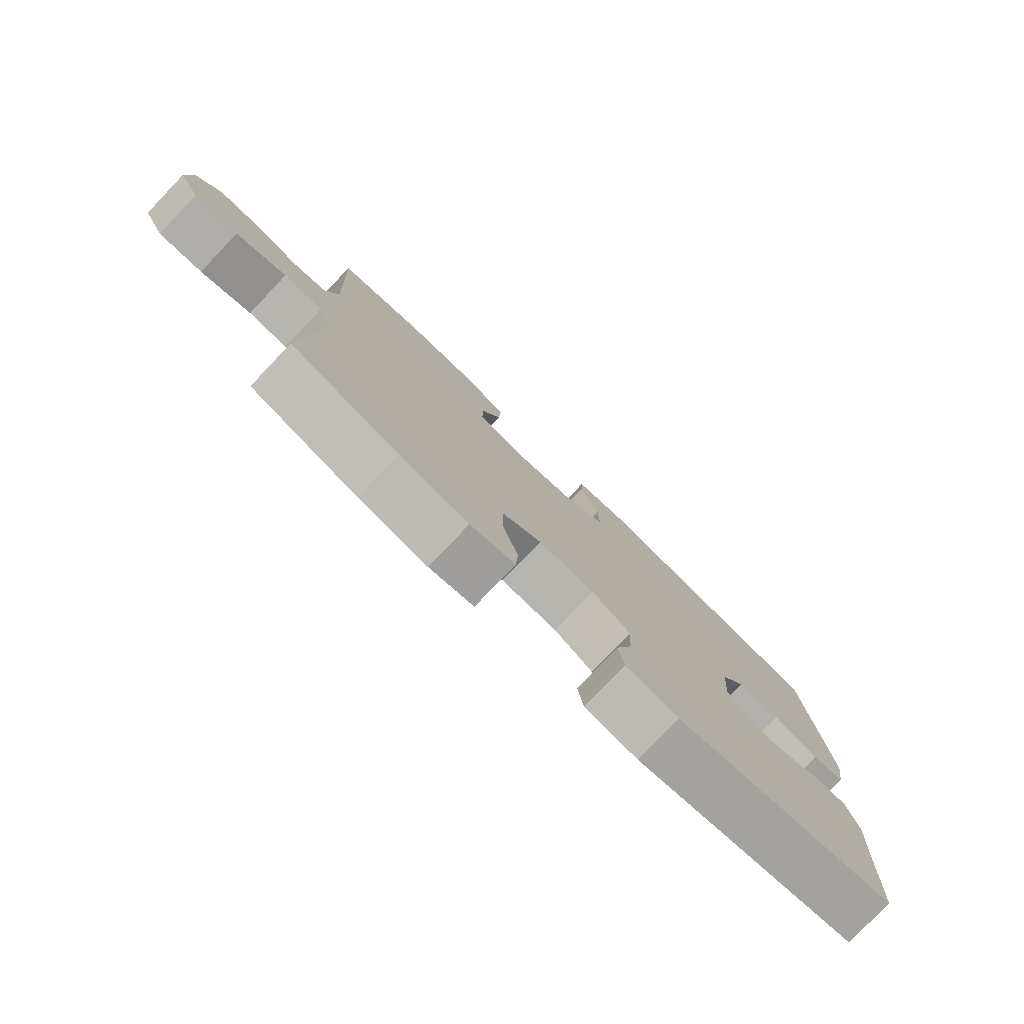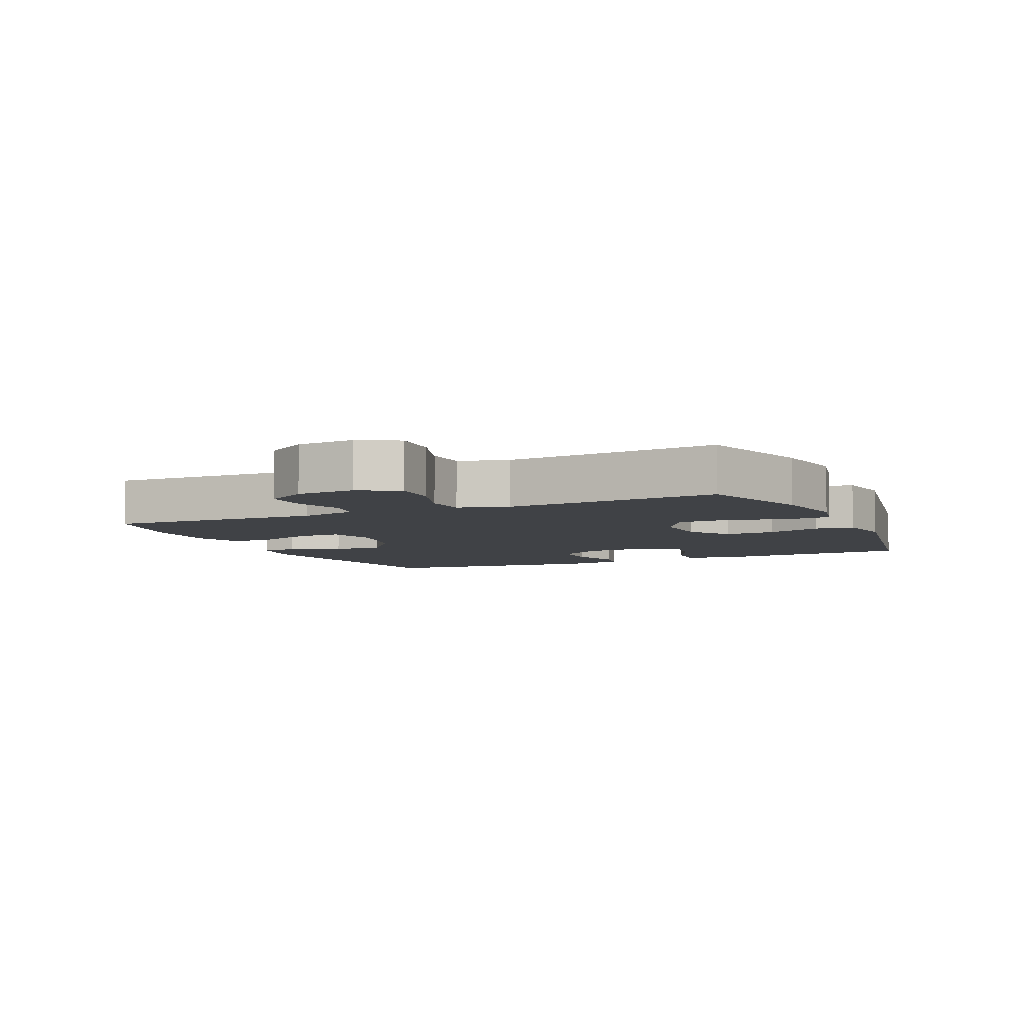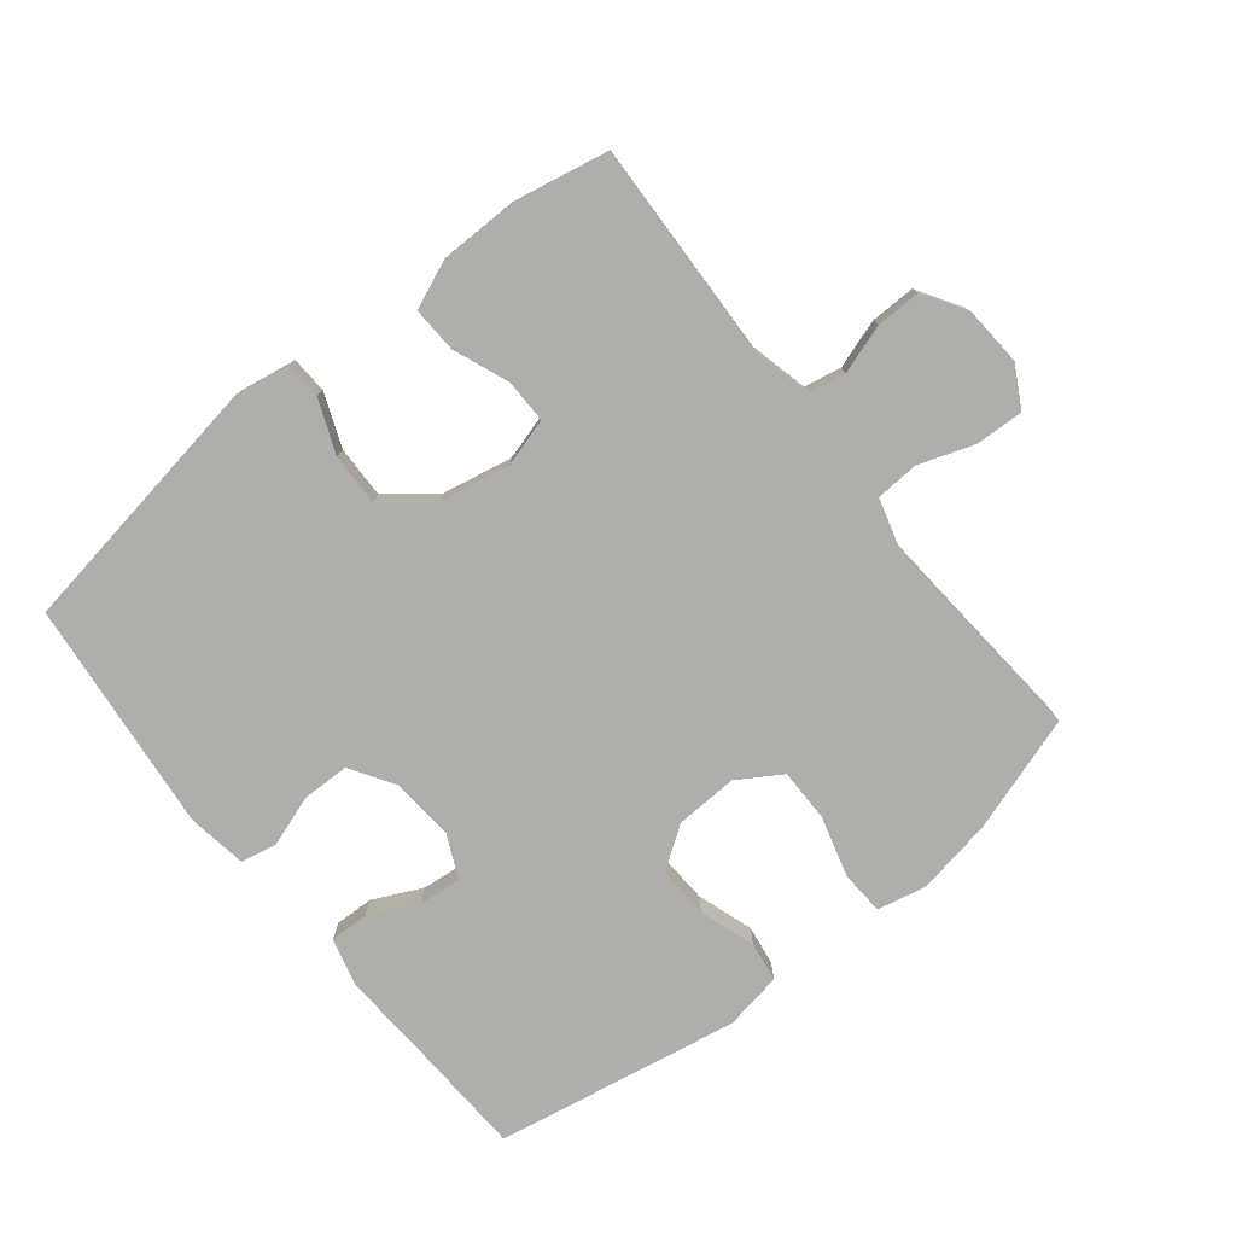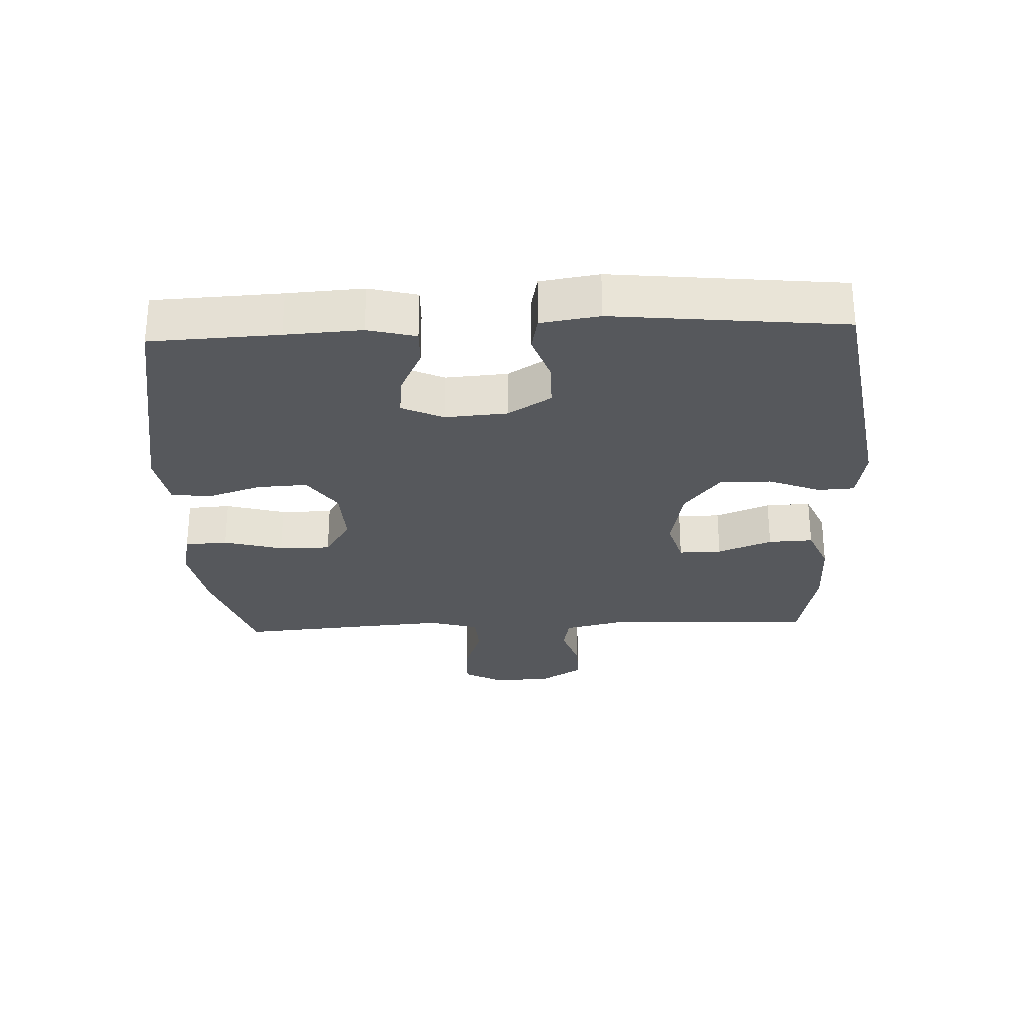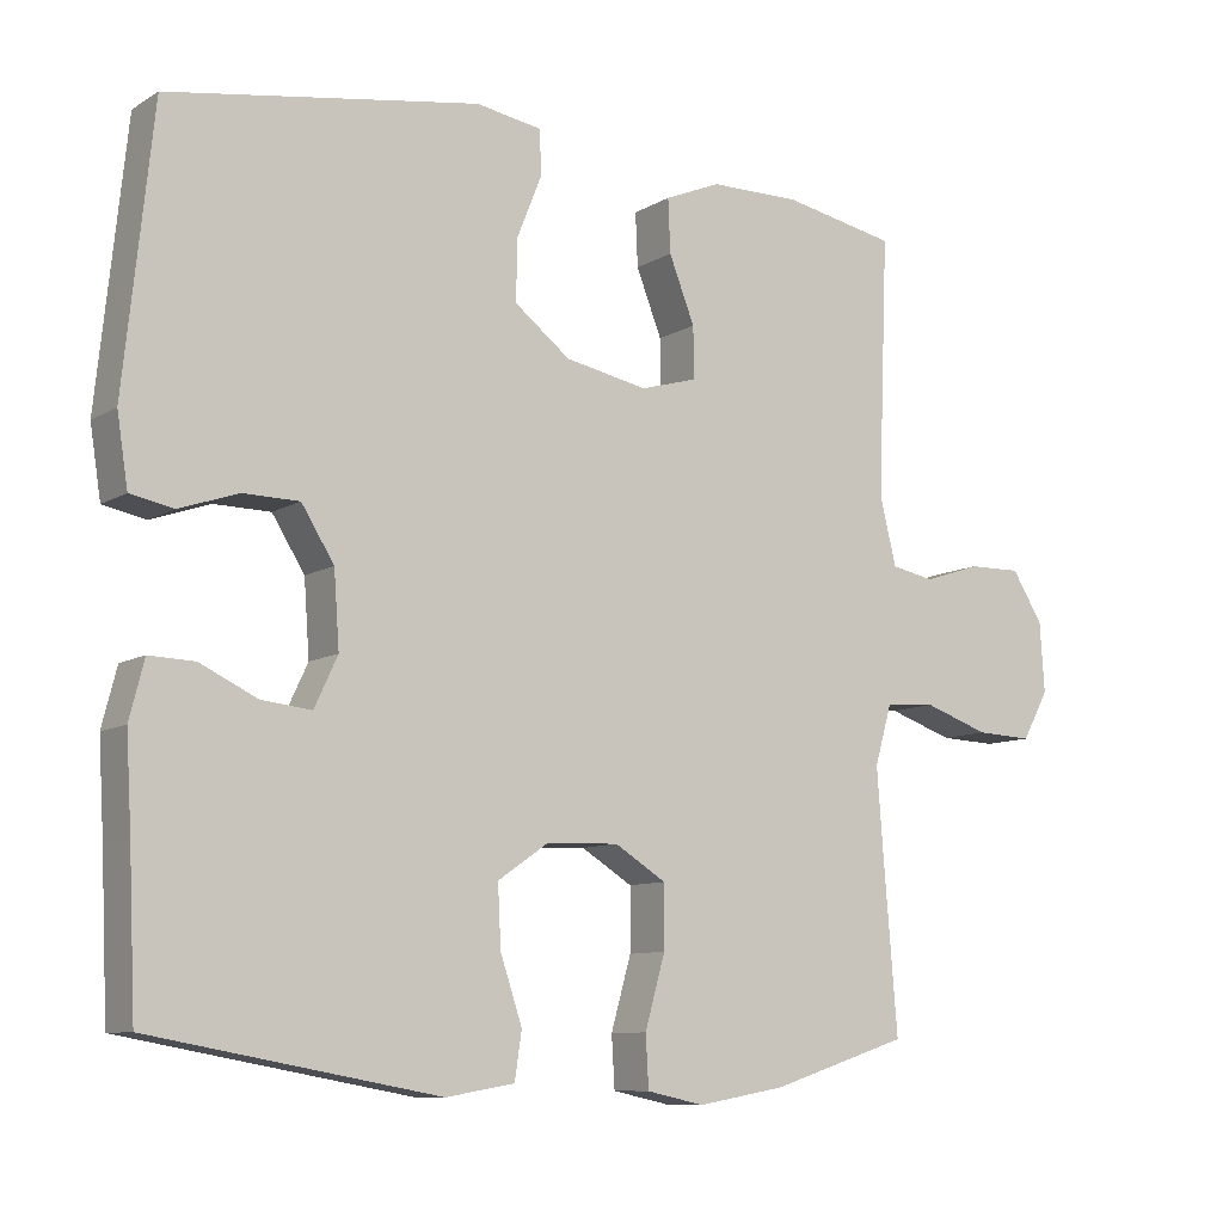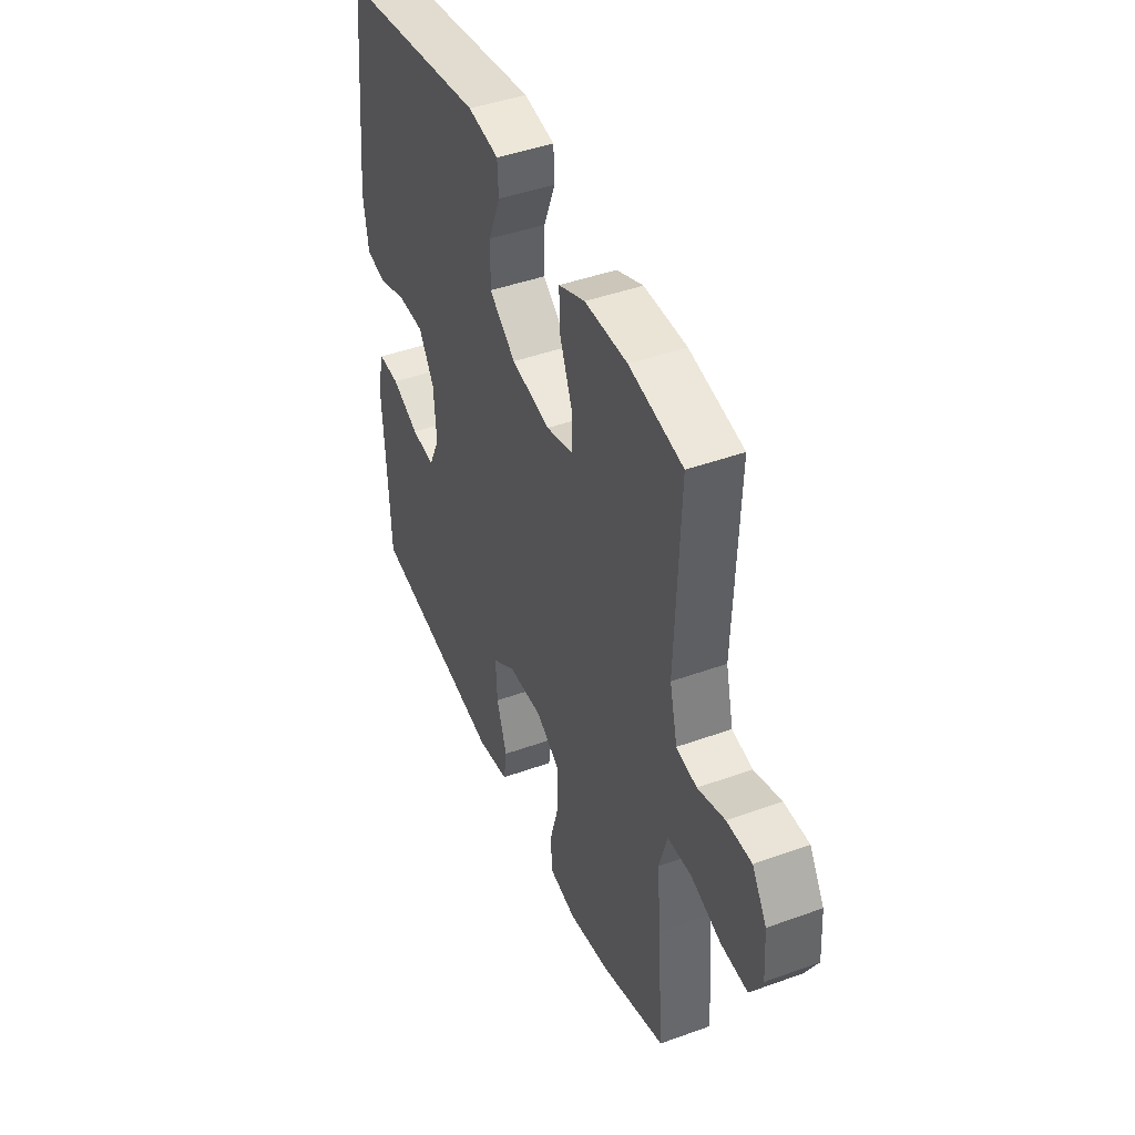
<metadata>
{"format":"obj","ext":"obj","renderer":"f3d","projection":"perspective","resolution":1024,"background":"white","views":[{"elev":-79.1,"azim":136.3,"up":"+Z"},{"elev":-6.1,"azim":114.4,"up":"+Y"},{"elev":-77.8,"azim":38.7,"up":"+Y"},{"elev":-27.7,"azim":-87.5,"up":"+Y"},{"elev":-9.3,"azim":-33.6,"up":"+Z"},{"elev":44.3,"azim":67.1,"up":"+Z"}]}
</metadata>
<code>
v 0.5 0.07 0.5
v 0.487 0.07 0.17
v 0.508 0.07 0.082
v 0.564 0.07 0.071
v 0.638 0.07 0.095
v 0.706 0.07 0.096
v 0.746 0.07 0.032
v 0.752 0.07 -0.058
v 0.718 0.07 -0.12
v 0.645 0.07 -0.117
v 0.561 0.07 -0.088
v 0.496 0.07 -0.092
v 0.474 0.07 -0.169
v 0.483 0.07 -0.288
v 0.5 0.07 -0.5
v 0.323 0.07 -0.557
v 0.209 0.07 -0.577
v 0.135 0.07 -0.561
v 0.131 0.07 -0.495
v 0.157 0.07 -0.403
v 0.157 0.07 -0.323
v 0.091 0.07 -0.282
v -0.003 0.07 -0.286
v -0.067 0.07 -0.33
v -0.063 0.07 -0.408
v -0.035 0.07 -0.492
v -0.044 0.07 -0.552
v -0.132 0.07 -0.567
v -0.5 0.07 -0.5
v -0.509 0.07 -0.303
v -0.516 0.07 -0.186
v -0.497 0.07 -0.112
v -0.439 0.07 -0.114
v -0.365 0.07 -0.149
v -0.301 0.07 -0.156
v -0.271 0.07 -0.092
v -0.278 0.07 0.004
v -0.32 0.07 0.071
v -0.392 0.07 0.072
v -0.468 0.07 0.046
v -0.523 0.07 0.057
v -0.537 0.07 0.147
v -0.5 0.07 0.5
v -0.101 0.07 0.564
v -0.017 0.07 0.55
v -0.014 0.07 0.494
v -0.046 0.07 0.414
v -0.048 0.07 0.335
v 0.024 0.07 0.279
v 0.13 0.07 0.258
v 0.203 0.07 0.279
v 0.202 0.07 0.345
v 0.169 0.07 0.429
v 0.166 0.07 0.498
v 0.238 0.07 0.528
v 0.354 0.07 0.529
v 0.5 0 0.5
v 0.487 0 0.17
v 0.508 0 0.082
v 0.564 0 0.071
v 0.638 0 0.095
v 0.706 0 0.096
v 0.746 0 0.032
v 0.752 0 -0.058
v 0.718 0 -0.12
v 0.645 0 -0.117
v 0.561 0 -0.088
v 0.496 0 -0.092
v 0.474 0 -0.169
v 0.483 0 -0.288
v 0.5 0 -0.5
v 0.323 0 -0.557
v 0.209 0 -0.577
v 0.135 0 -0.561
v 0.131 0 -0.495
v 0.157 0 -0.403
v 0.157 0 -0.323
v 0.091 0 -0.282
v -0.003 0 -0.286
v -0.067 0 -0.33
v -0.063 0 -0.408
v -0.035 0 -0.492
v -0.044 0 -0.552
v -0.132 0 -0.567
v -0.5 0 -0.5
v -0.509 0 -0.303
v -0.516 0 -0.186
v -0.497 0 -0.112
v -0.439 0 -0.114
v -0.365 0 -0.149
v -0.301 0 -0.156
v -0.271 0 -0.092
v -0.278 0 0.004
v -0.32 0 0.071
v -0.392 0 0.072
v -0.468 0 0.046
v -0.523 0 0.057
v -0.537 0 0.147
v -0.5 0 0.5
v -0.101 0 0.564
v -0.017 0 0.55
v -0.014 0 0.494
v -0.046 0 0.414
v -0.048 0 0.335
v 0.024 0 0.279
v 0.13 0 0.258
v 0.203 0 0.279
v 0.202 0 0.345
v 0.169 0 0.429
v 0.166 0 0.498
v 0.238 0 0.528
v 0.354 0 0.529
f 56 1 2
f 55 56 2
f 54 55 2
f 53 54 2
f 52 53 2
f 51 52 2 3
f 50 51 3
f 49 50 3
f 45 46 47
f 44 45 47
f 43 44 47
f 42 43 47
f 41 42 47
f 40 41 47
f 39 40 47
f 38 39 47 48
f 37 38 48 49
f 32 33 34
f 31 32 34
f 30 31 34
f 30 34 35
f 29 30 35
f 28 29 35
f 27 28 35
f 26 27 35
f 25 26 35
f 24 25 35 36
f 18 19 20
f 17 18 20
f 16 17 20
f 15 16 20
f 14 15 20
f 13 14 20 21
f 12 13 21 22
f 9 10 11
f 8 9 11
f 7 8 11
f 6 7 11
f 5 6 11
f 4 5 11
f 3 4 11 12
f 37 49 3
f 36 37 3
f 24 36 3
f 23 24 3
f 3 12 22 23
f 58 57 112
f 58 112 111
f 58 111 110
f 58 110 109
f 58 109 108
f 59 58 108 107
f 59 107 106
f 59 106 105
f 103 102 101
f 103 101 100
f 103 100 99
f 103 99 98
f 103 98 97
f 103 97 96
f 103 96 95
f 104 103 95 94
f 105 104 94 93
f 90 89 88
f 90 88 87
f 90 87 86
f 91 90 86
f 91 86 85
f 91 85 84
f 91 84 83
f 91 83 82
f 91 82 81
f 92 91 81 80
f 76 75 74
f 76 74 73
f 76 73 72
f 76 72 71
f 76 71 70
f 77 76 70 69
f 78 77 69 68
f 67 66 65
f 67 65 64
f 67 64 63
f 67 63 62
f 67 62 61
f 67 61 60
f 68 67 60 59
f 59 105 93
f 59 93 92
f 59 92 80
f 59 80 79
f 79 78 68 59
f 1 57 58 2
f 2 58 59 3
f 3 59 60 4
f 4 60 61 5
f 5 61 62 6
f 6 62 63 7
f 7 63 64 8
f 8 64 65 9
f 9 65 66 10
f 10 66 67 11
f 11 67 68 12
f 12 68 69 13
f 13 69 70 14
f 14 70 71 15
f 15 71 72 16
f 16 72 73 17
f 17 73 74 18
f 18 74 75 19
f 19 75 76 20
f 20 76 77 21
f 21 77 78 22
f 22 78 79 23
f 23 79 80 24
f 24 80 81 25
f 25 81 82 26
f 26 82 83 27
f 27 83 84 28
f 28 84 85 29
f 29 85 86 30
f 30 86 87 31
f 31 87 88 32
f 32 88 89 33
f 33 89 90 34
f 34 90 91 35
f 35 91 92 36
f 36 92 93 37
f 37 93 94 38
f 38 94 95 39
f 39 95 96 40
f 40 96 97 41
f 41 97 98 42
f 42 98 99 43
f 43 99 100 44
f 44 100 101 45
f 45 101 102 46
f 46 102 103 47
f 47 103 104 48
f 48 104 105 49
f 49 105 106 50
f 50 106 107 51
f 51 107 108 52
f 52 108 109 53
f 53 109 110 54
f 54 110 111 55
f 55 111 112 56
f 56 112 57 1

</code>
